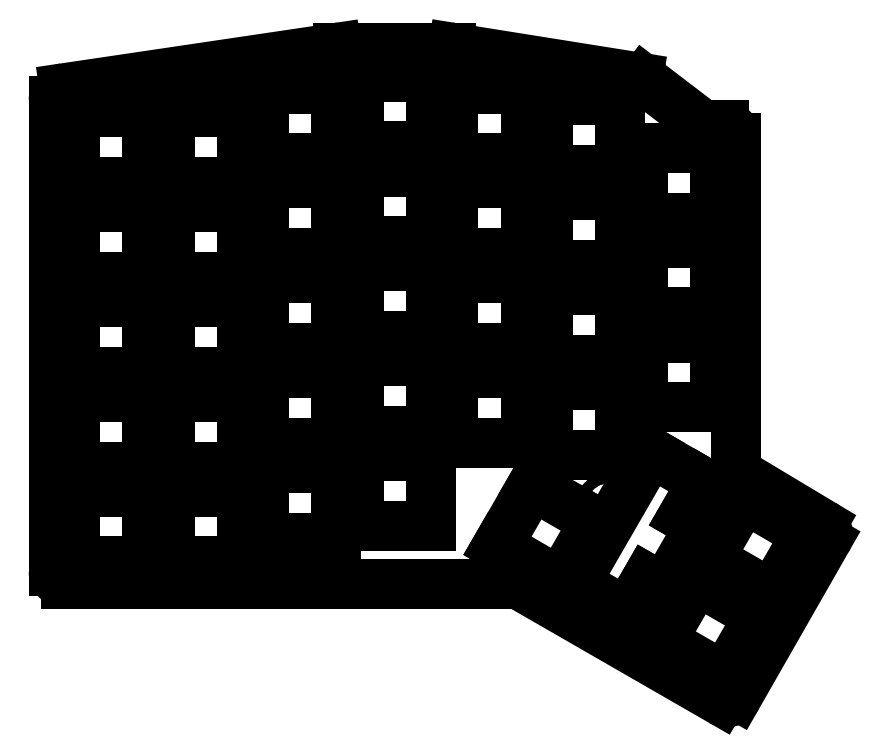
<metadata>
{"format":"dxf","ext":"dxf","renderer":"ezdxf+matplotlib","layout":"modelspace","background":"white","min_lineweight":24,"dpi":150}
</metadata>
<code>
0
SECTION
2
ENTITIES
0
LINE
8
0
10
131
20
-130.6
11
40.98
21
-130.6
0
LINE
8
0
10
38.48
20
-128.1
11
38.48
21
-33.48
0
LINE
8
0
10
40.61
20
-31.01
11
95.29
21
-22.91
0
LINE
8
0
10
95.66
20
-22.88
11
118.3
21
-22.88
0
LINE
8
0
10
118.7
20
-22.91
11
155.9
21
-28.84
0
LINE
8
0
10
157
20
-29.33
11
168.3
21
-37.96
0
LINE
8
0
10
169.8
20
-38.47
11
173
21
-38.47
0
LINE
8
0
10
193.7
20
-121.9
11
175.8
21
-153.1
0
LINE
8
0
10
172.4
20
-154
11
132.3
21
-130.9
0
LINE
8
0
10
175.5
20
-40.97
11
175.5
21
-106.7
0
LINE
8
0
10
176.7
20
-108.9
11
192.8
21
-118.5
0
ARC
8
0
10
40.98
20
-128.1
40
2.5
50
180
51
270
0
ARC
8
0
10
40.98
20
-33.48
40
2.5
50
98.43
51
180
0
ARC
8
0
10
95.66
20
-25.38
40
2.5
50
90
51
98.43
0
ARC
8
0
10
118.3
20
-25.38
40
2.5
50
80.94
51
90
0
ARC
8
0
10
155.5
20
-31.31
40
2.5
50
52.64
51
80.94
0
ARC
8
0
10
169.8
20
-35.97
40
2.5
50
232.6
51
270
0
ARC
8
0
10
173
20
-40.97
40
2.5
50
0
51
90
0
ARC
8
0
10
178
20
-106.7
40
2.5
50
180
51
239
0
ARC
8
0
10
191.5
20
-120.6
40
2.5
50
330.2
51
59.04
0
ARC
8
0
10
173.7
20
-151.9
40
2.5
50
240.1
51
330.2
0
ARC
8
0
10
131
20
-133.1
40
2.5
50
60.07
51
90
0
LINE
8
0
10
42.75
20
-107
11
57.25
21
-107
0
LINE
8
0
10
57.25
20
-107
11
57.25
21
-93
0
LINE
8
0
10
57.25
20
-93
11
42.75
21
-93
0
LINE
8
0
10
42.75
20
-93
11
42.75
21
-107
0
LINE
8
0
10
42.75
20
-87.95
11
57.25
21
-87.95
0
LINE
8
0
10
57.25
20
-87.95
11
57.25
21
-73.95
0
LINE
8
0
10
57.25
20
-73.95
11
42.75
21
-73.95
0
LINE
8
0
10
42.75
20
-73.95
11
42.75
21
-87.95
0
LINE
8
0
10
42.75
20
-68.9
11
57.25
21
-68.9
0
LINE
8
0
10
57.25
20
-68.9
11
57.25
21
-54.9
0
LINE
8
0
10
57.25
20
-54.9
11
42.75
21
-54.9
0
LINE
8
0
10
42.75
20
-54.9
11
42.75
21
-68.9
0
LINE
8
0
10
42.75
20
-49.85
11
57.25
21
-49.85
0
LINE
8
0
10
57.25
20
-49.85
11
57.25
21
-35.85
0
LINE
8
0
10
57.25
20
-35.85
11
42.75
21
-35.85
0
LINE
8
0
10
42.75
20
-35.85
11
42.75
21
-49.85
0
LINE
8
0
10
61.75
20
-107
11
76.25
21
-107
0
LINE
8
0
10
76.25
20
-107
11
76.25
21
-93
0
LINE
8
0
10
76.25
20
-93
11
61.75
21
-93
0
LINE
8
0
10
61.75
20
-93
11
61.75
21
-107
0
LINE
8
0
10
61.75
20
-87.95
11
76.25
21
-87.95
0
LINE
8
0
10
76.25
20
-87.95
11
76.25
21
-73.95
0
LINE
8
0
10
76.25
20
-73.95
11
61.75
21
-73.95
0
LINE
8
0
10
61.75
20
-73.95
11
61.75
21
-87.95
0
LINE
8
0
10
61.75
20
-68.9
11
76.25
21
-68.9
0
LINE
8
0
10
76.25
20
-68.9
11
76.25
21
-54.9
0
LINE
8
0
10
76.25
20
-54.9
11
61.75
21
-54.9
0
LINE
8
0
10
61.75
20
-54.9
11
61.75
21
-68.9
0
LINE
8
0
10
61.75
20
-49.85
11
76.25
21
-49.85
0
LINE
8
0
10
76.25
20
-49.85
11
76.25
21
-35.85
0
LINE
8
0
10
76.25
20
-35.85
11
61.75
21
-35.85
0
LINE
8
0
10
61.75
20
-35.85
11
61.75
21
-49.85
0
LINE
8
0
10
80.75
20
-102.2
11
95.25
21
-102.2
0
LINE
8
0
10
95.25
20
-102.2
11
95.25
21
-88.24
0
LINE
8
0
10
95.25
20
-88.24
11
80.75
21
-88.24
0
LINE
8
0
10
80.75
20
-88.24
11
80.75
21
-102.2
0
LINE
8
0
10
80.75
20
-83.19
11
95.25
21
-83.19
0
LINE
8
0
10
95.25
20
-83.19
11
95.25
21
-69.19
0
LINE
8
0
10
95.25
20
-69.19
11
80.75
21
-69.19
0
LINE
8
0
10
80.75
20
-69.19
11
80.75
21
-83.19
0
LINE
8
0
10
80.75
20
-64.14
11
95.25
21
-64.14
0
LINE
8
0
10
95.25
20
-64.14
11
95.25
21
-50.14
0
LINE
8
0
10
95.25
20
-50.14
11
80.75
21
-50.14
0
LINE
8
0
10
80.75
20
-50.14
11
80.75
21
-64.14
0
LINE
8
0
10
80.75
20
-45.09
11
95.25
21
-45.09
0
LINE
8
0
10
95.25
20
-45.09
11
95.25
21
-31.09
0
LINE
8
0
10
95.25
20
-31.09
11
80.75
21
-31.09
0
LINE
8
0
10
80.75
20
-31.09
11
80.75
21
-45.09
0
LINE
8
0
10
99.75
20
-99.86
11
114.2
21
-99.86
0
LINE
8
0
10
114.2
20
-99.86
11
114.2
21
-85.86
0
LINE
8
0
10
114.2
20
-85.86
11
99.75
21
-85.86
0
LINE
8
0
10
99.75
20
-85.86
11
99.75
21
-99.86
0
LINE
8
0
10
99.75
20
-80.81
11
114.2
21
-80.81
0
LINE
8
0
10
114.2
20
-80.81
11
114.2
21
-66.81
0
LINE
8
0
10
114.2
20
-66.81
11
99.75
21
-66.81
0
LINE
8
0
10
99.75
20
-66.81
11
99.75
21
-80.81
0
LINE
8
0
10
99.75
20
-61.76
11
114.2
21
-61.76
0
LINE
8
0
10
114.2
20
-61.76
11
114.2
21
-47.76
0
LINE
8
0
10
114.2
20
-47.76
11
99.75
21
-47.76
0
LINE
8
0
10
99.75
20
-47.76
11
99.75
21
-61.76
0
LINE
8
0
10
99.75
20
-42.71
11
114.2
21
-42.71
0
LINE
8
0
10
114.2
20
-42.71
11
114.2
21
-28.71
0
LINE
8
0
10
114.2
20
-28.71
11
99.75
21
-28.71
0
LINE
8
0
10
99.75
20
-28.71
11
99.75
21
-42.71
0
LINE
8
0
10
118.8
20
-102.2
11
133.2
21
-102.2
0
LINE
8
0
10
133.2
20
-102.2
11
133.2
21
-88.24
0
LINE
8
0
10
133.2
20
-88.24
11
118.8
21
-88.24
0
LINE
8
0
10
118.8
20
-88.24
11
118.8
21
-102.2
0
LINE
8
0
10
118.8
20
-83.19
11
133.2
21
-83.19
0
LINE
8
0
10
133.2
20
-83.19
11
133.2
21
-69.19
0
LINE
8
0
10
133.2
20
-69.19
11
118.8
21
-69.19
0
LINE
8
0
10
118.8
20
-69.19
11
118.8
21
-83.19
0
LINE
8
0
10
118.8
20
-64.14
11
133.2
21
-64.14
0
LINE
8
0
10
133.2
20
-64.14
11
133.2
21
-50.14
0
LINE
8
0
10
133.2
20
-50.14
11
118.8
21
-50.14
0
LINE
8
0
10
118.8
20
-50.14
11
118.8
21
-64.14
0
LINE
8
0
10
118.8
20
-45.09
11
133.2
21
-45.09
0
LINE
8
0
10
133.2
20
-45.09
11
133.2
21
-31.09
0
LINE
8
0
10
133.2
20
-31.09
11
118.8
21
-31.09
0
LINE
8
0
10
118.8
20
-31.09
11
118.8
21
-45.09
0
LINE
8
0
10
137.8
20
-104.6
11
152.2
21
-104.6
0
LINE
8
0
10
152.2
20
-104.6
11
152.2
21
-90.62
0
LINE
8
0
10
152.2
20
-90.62
11
137.8
21
-90.62
0
LINE
8
0
10
137.8
20
-90.62
11
137.8
21
-104.6
0
LINE
8
0
10
137.8
20
-85.57
11
152.2
21
-85.57
0
LINE
8
0
10
152.2
20
-85.57
11
152.2
21
-71.57
0
LINE
8
0
10
152.2
20
-71.57
11
137.8
21
-71.57
0
LINE
8
0
10
137.8
20
-71.57
11
137.8
21
-85.57
0
LINE
8
0
10
137.8
20
-66.52
11
152.2
21
-66.52
0
LINE
8
0
10
152.2
20
-66.52
11
152.2
21
-52.52
0
LINE
8
0
10
152.2
20
-52.52
11
137.8
21
-52.52
0
LINE
8
0
10
137.8
20
-52.52
11
137.8
21
-66.52
0
LINE
8
0
10
137.8
20
-47.47
11
152.2
21
-47.47
0
LINE
8
0
10
152.2
20
-47.47
11
152.2
21
-33.47
0
LINE
8
0
10
152.2
20
-33.47
11
137.8
21
-33.47
0
LINE
8
0
10
137.8
20
-33.47
11
137.8
21
-47.47
0
LINE
8
0
10
156.8
20
-95.09
11
171.2
21
-95.09
0
LINE
8
0
10
171.2
20
-95.09
11
171.2
21
-81.09
0
LINE
8
0
10
171.2
20
-81.09
11
156.8
21
-81.09
0
LINE
8
0
10
156.8
20
-81.09
11
156.8
21
-95.09
0
LINE
8
0
10
156.8
20
-76.04
11
171.2
21
-76.04
0
LINE
8
0
10
171.2
20
-76.04
11
171.2
21
-62.04
0
LINE
8
0
10
171.2
20
-62.04
11
156.8
21
-62.04
0
LINE
8
0
10
156.8
20
-62.04
11
156.8
21
-76.04
0
LINE
8
0
10
156.8
20
-56.99
11
171.2
21
-56.99
0
LINE
8
0
10
171.2
20
-56.99
11
171.2
21
-42.99
0
LINE
8
0
10
171.2
20
-42.99
11
156.8
21
-42.99
0
LINE
8
0
10
156.8
20
-42.99
11
156.8
21
-56.99
0
LINE
8
0
10
42.75
20
-126
11
57.25
21
-126
0
LINE
8
0
10
57.25
20
-126
11
57.25
21
-112
0
LINE
8
0
10
57.25
20
-112
11
42.75
21
-112
0
LINE
8
0
10
42.75
20
-112
11
42.75
21
-126
0
LINE
8
0
10
61.75
20
-126
11
76.25
21
-126
0
LINE
8
0
10
76.25
20
-126
11
76.25
21
-112
0
LINE
8
0
10
76.25
20
-112
11
61.75
21
-112
0
LINE
8
0
10
61.75
20
-112
11
61.75
21
-126
0
LINE
8
0
10
80.75
20
-121.3
11
95.25
21
-121.3
0
LINE
8
0
10
95.25
20
-121.3
11
95.25
21
-107.3
0
LINE
8
0
10
95.25
20
-107.3
11
80.75
21
-107.3
0
LINE
8
0
10
80.75
20
-107.3
11
80.75
21
-121.3
0
LINE
8
0
10
99.75
20
-118.9
11
114.2
21
-118.9
0
LINE
8
0
10
114.2
20
-118.9
11
114.2
21
-104.9
0
LINE
8
0
10
114.2
20
-104.9
11
99.75
21
-104.9
0
LINE
8
0
10
99.75
20
-104.9
11
99.75
21
-118.9
0
LINE
8
0
10
127.6
20
-122.9
11
140.2
21
-130.2
0
LINE
8
0
10
140.2
20
-130.2
11
147.2
21
-118
0
LINE
8
0
10
147.2
20
-118
11
134.6
21
-110.8
0
LINE
8
0
10
134.6
20
-110.8
11
127.6
21
-122.9
0
LINE
8
0
10
161
20
-131.5
11
168.3
21
-119
0
LINE
8
0
10
168.3
20
-119
11
164.9
21
-117
0
LINE
8
0
10
157.6
20
-129.5
11
161
21
-131.5
0
LINE
8
0
10
160.6
20
-142
11
173.2
21
-149.2
0
LINE
8
0
10
173.2
20
-149.2
11
180.2
21
-137.1
0
LINE
8
0
10
180.2
20
-137.1
11
167.6
21
-129.8
0
LINE
8
0
10
167.6
20
-129.8
11
160.6
21
-142
0
LINE
8
0
10
170.1
20
-125.5
11
182.7
21
-132.7
0
LINE
8
0
10
182.7
20
-132.7
11
189.7
21
-120.6
0
LINE
8
0
10
189.7
20
-120.6
11
177.1
21
-113.3
0
LINE
8
0
10
177.1
20
-113.3
11
170.1
21
-125.5
0
LINE
8
0
10
153.7
20
-136.4
11
157.6
21
-129.5
0
LINE
8
0
10
164.9
20
-117
11
168.8
21
-110.1
0
LINE
8
0
10
168.8
20
-110.1
11
158.4
21
-104.1
0
LINE
8
0
10
158.4
20
-104.1
11
143.3
21
-130.4
0
LINE
8
0
10
143.3
20
-130.4
11
153.7
21
-136.4
0
CIRCLE
8
0
10
59.52
20
-109.5
40
1.1
0
CIRCLE
8
0
10
59.52
20
-52.38
40
1.1
0
CIRCLE
8
0
10
93.72
20
-27.61
40
1.1
0
CIRCLE
8
0
10
97.03
20
-66.66
40
1.1
0
CIRCLE
8
0
10
97.03
20
-104.8
40
1.1
0
CIRCLE
8
0
10
158.3
20
-38.56
40
1.1
0
CIRCLE
8
0
10
149.7
20
-114.4
40
1.1
0
ENDSEC
0
EOF

</code>
